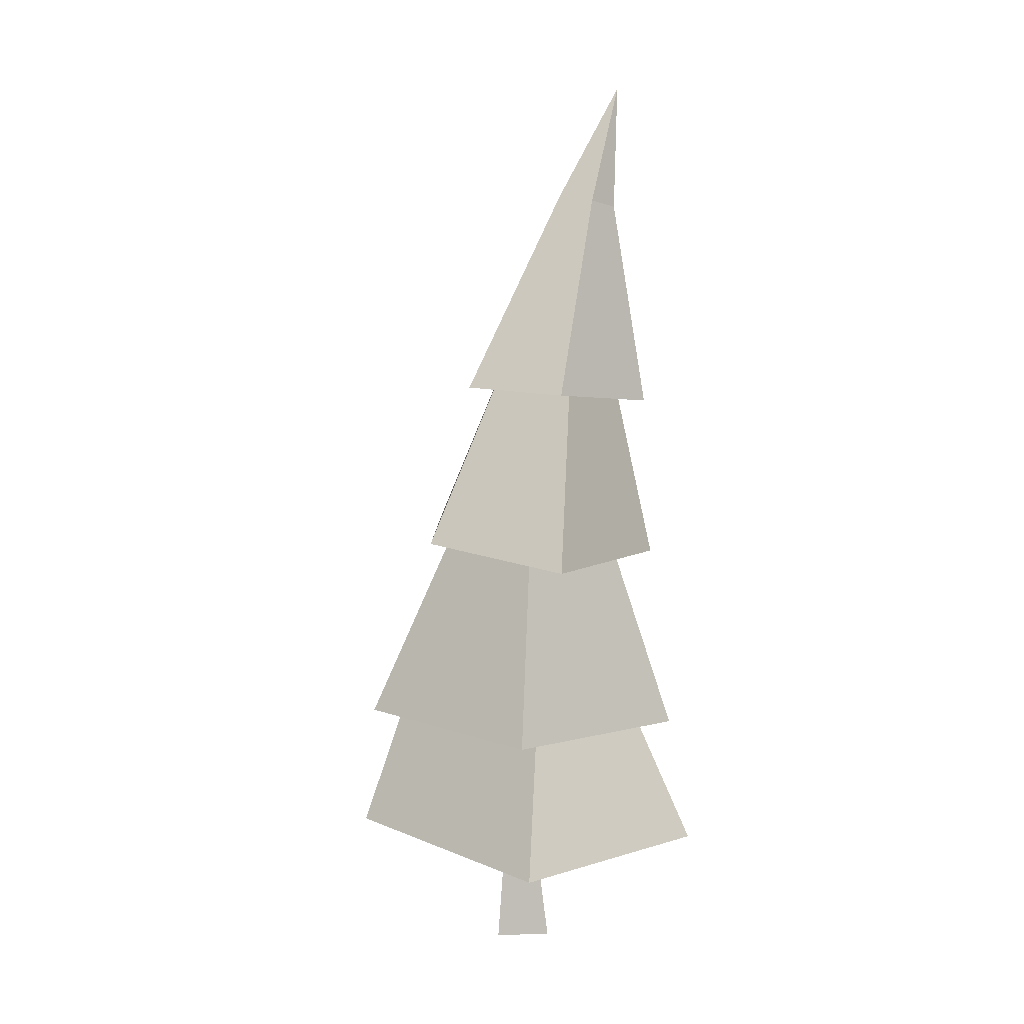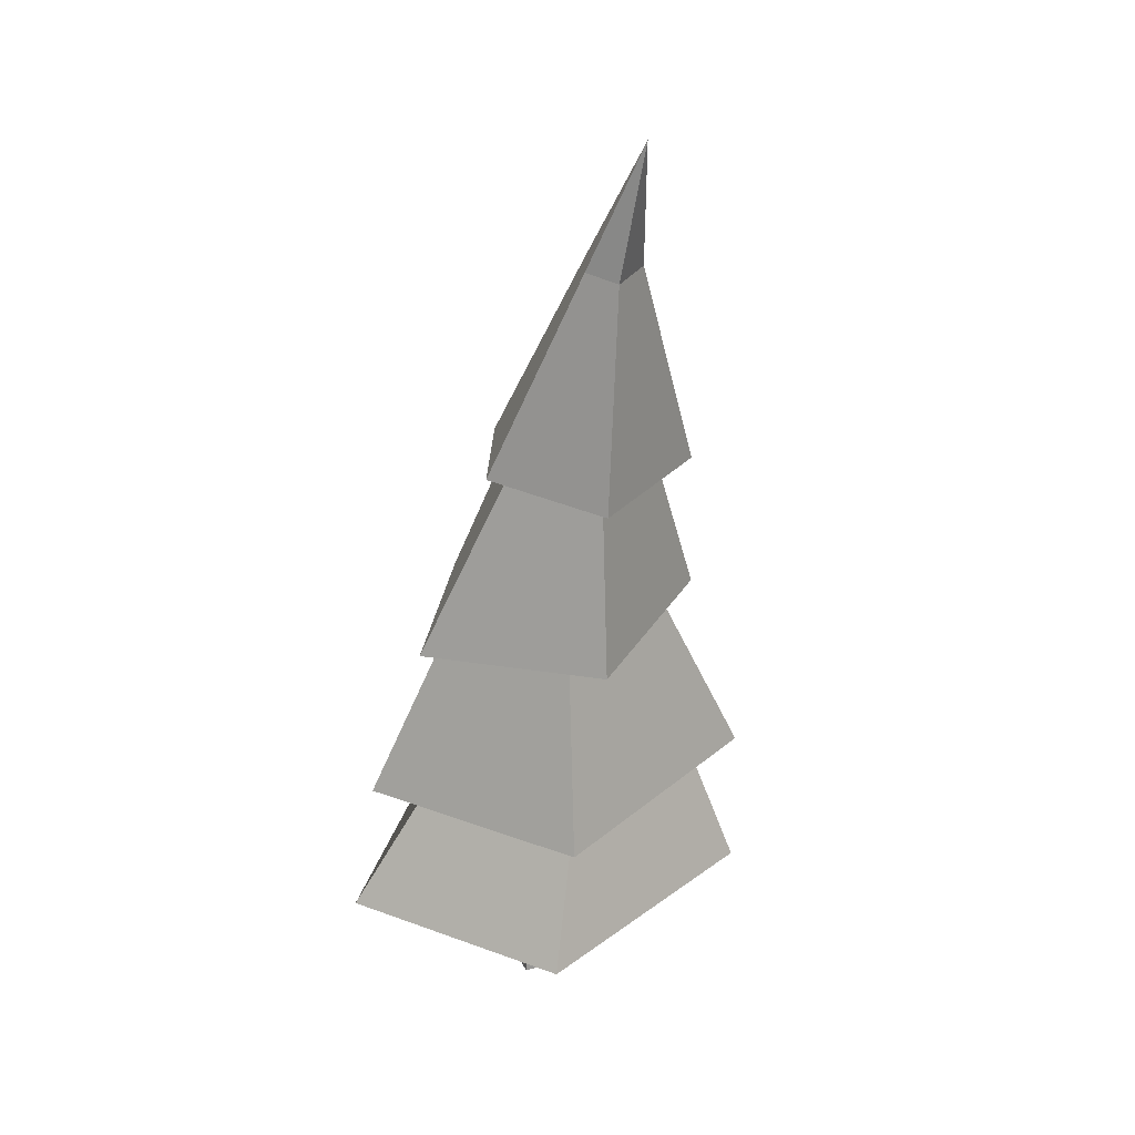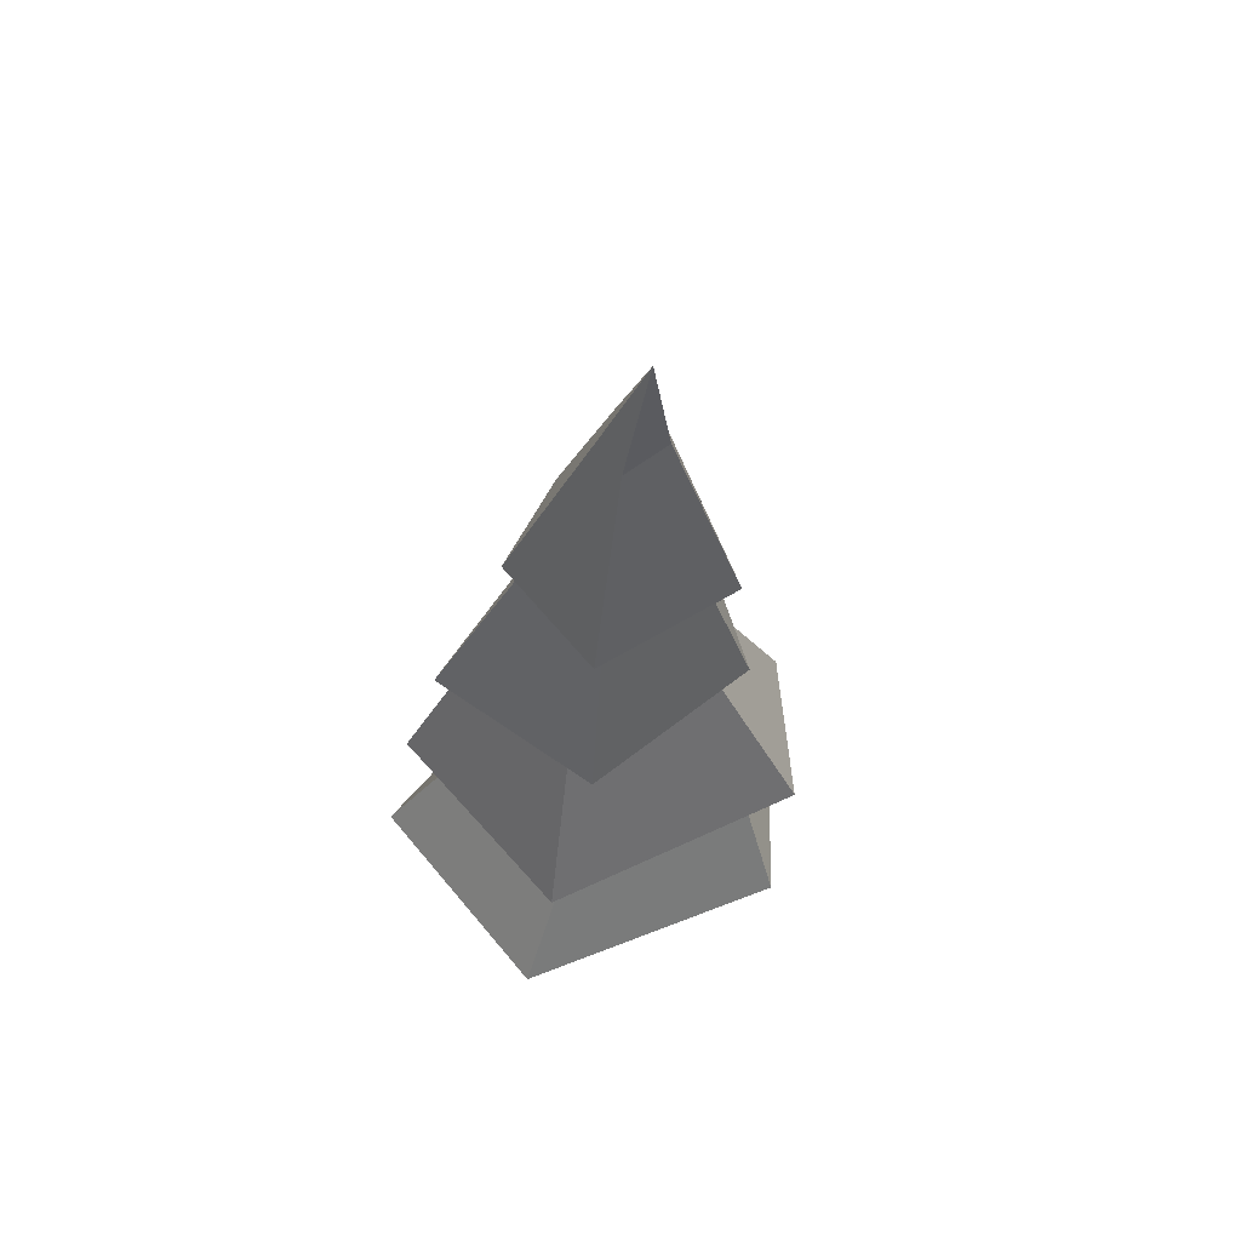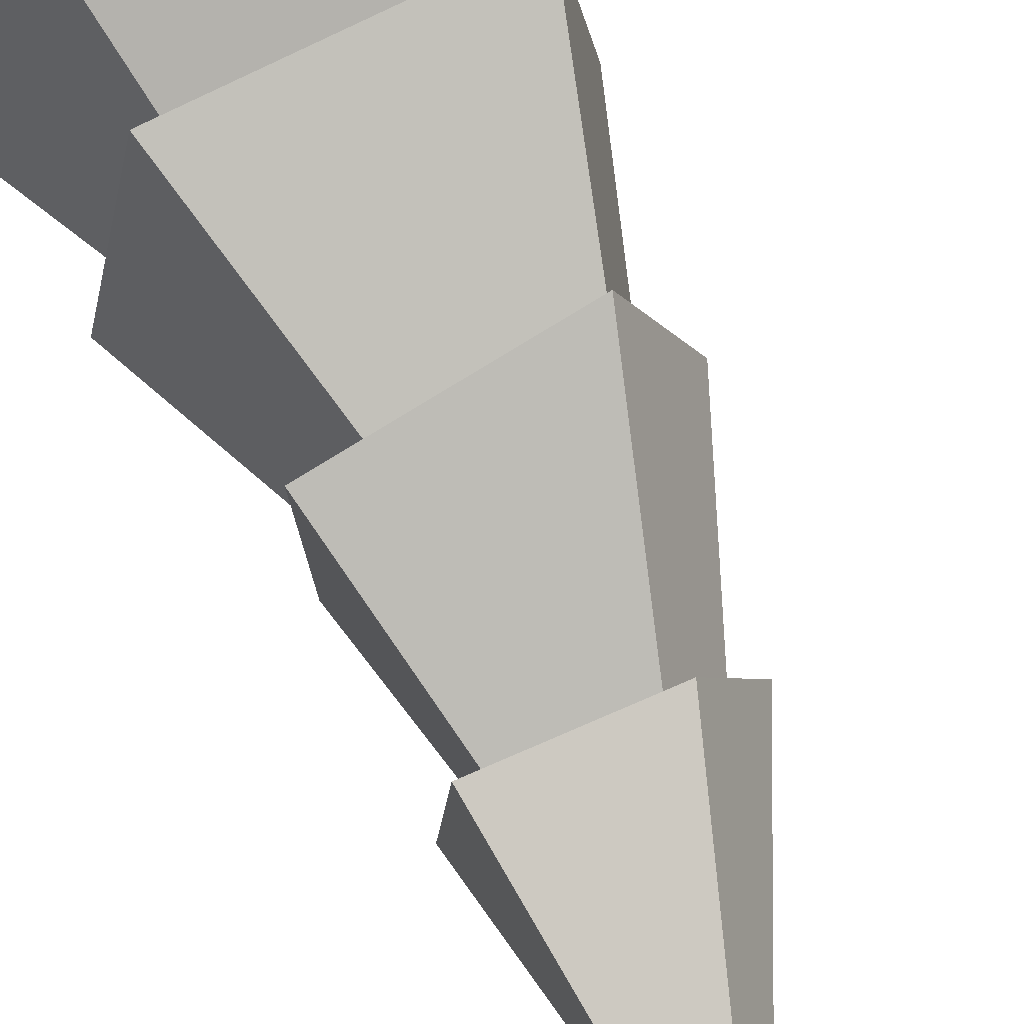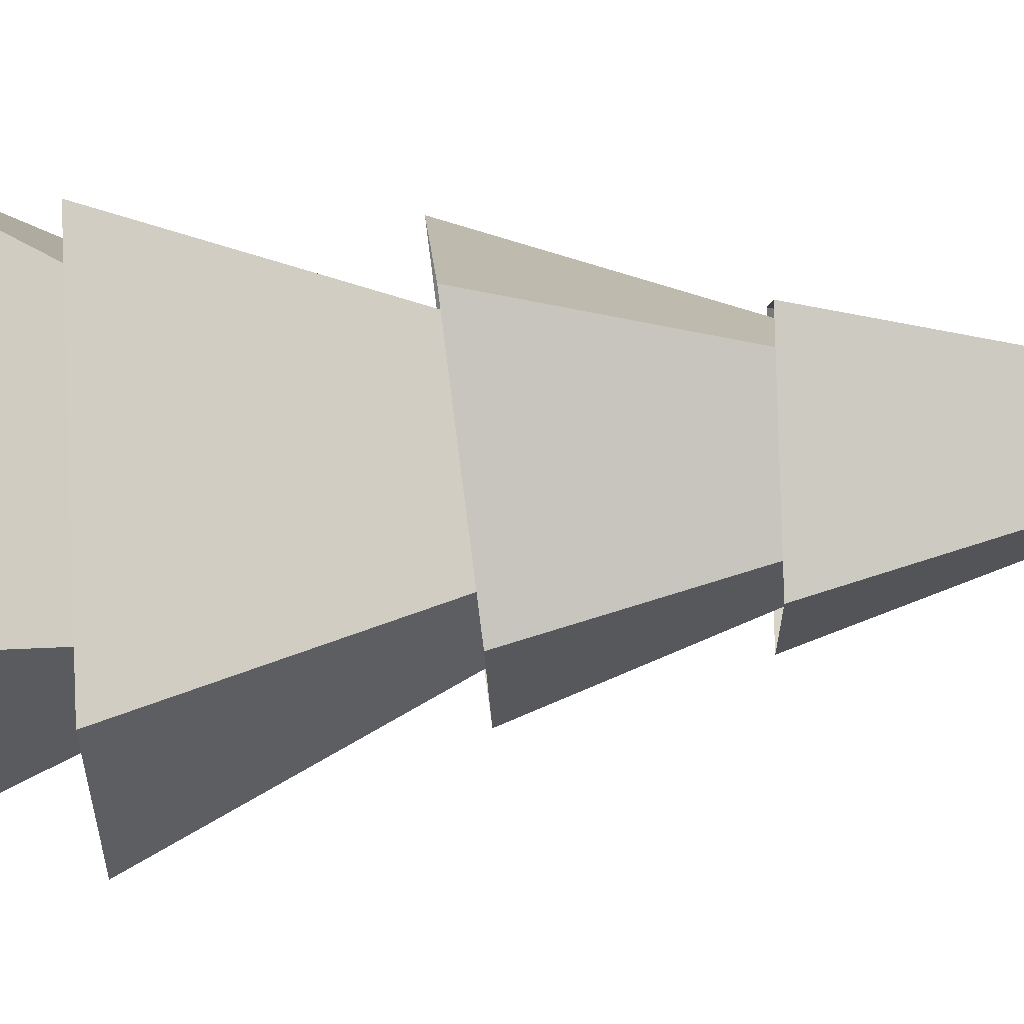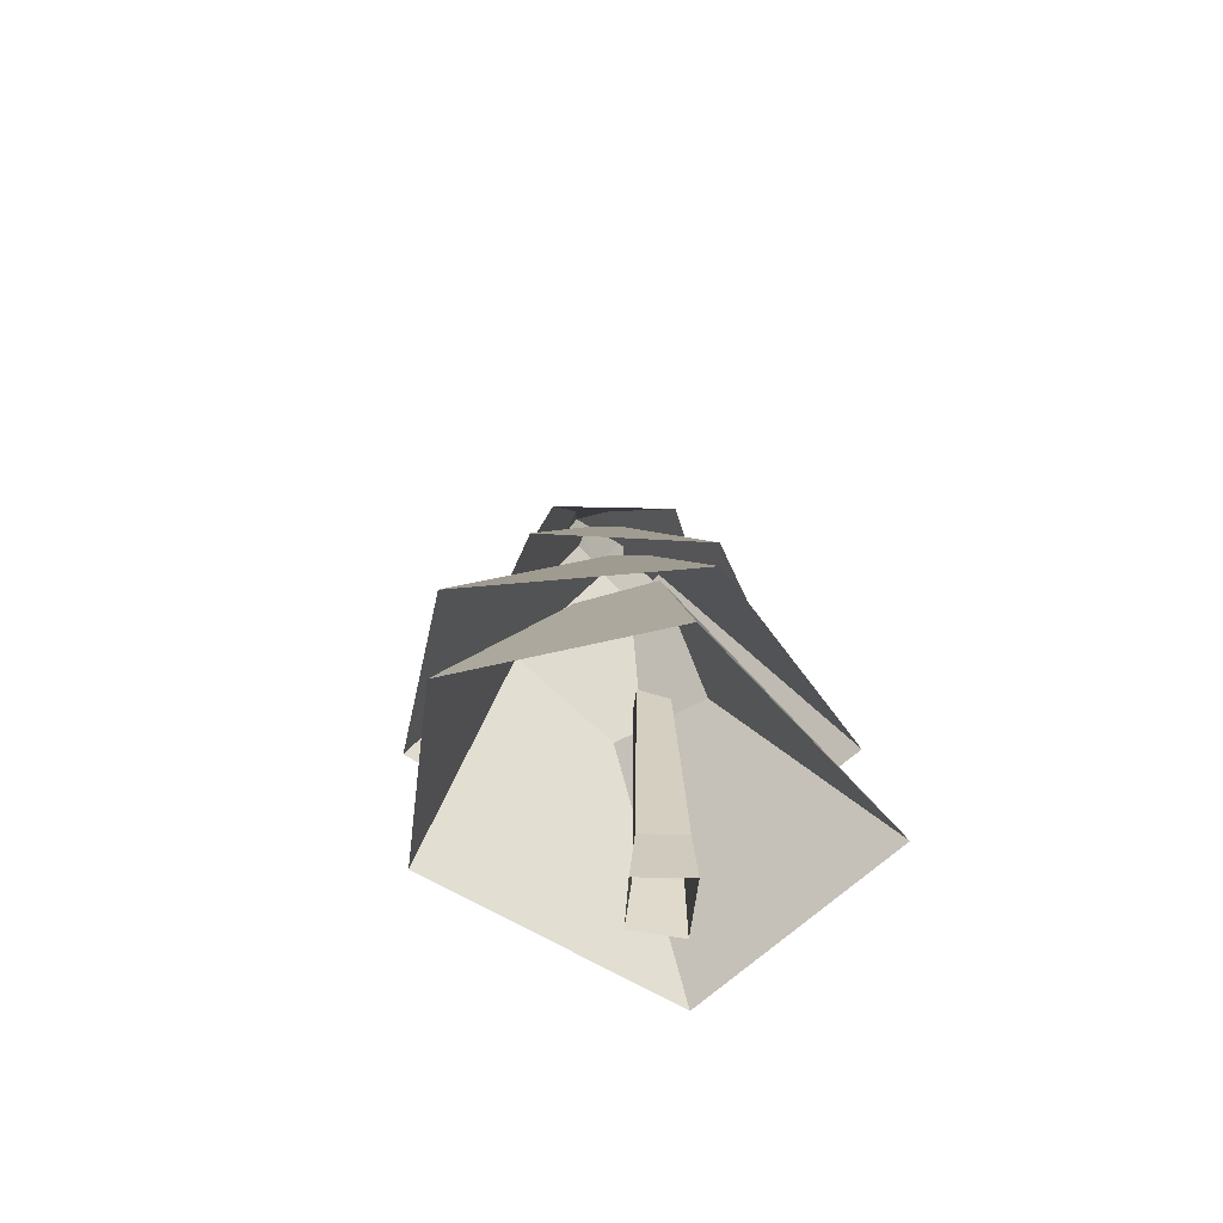
<metadata>
{"format":"obj","ext":"obj","renderer":"f3d","projection":"perspective","resolution":1024,"background":"white","views":[{"elev":7.0,"azim":-43.0,"up":"+Y"},{"elev":27.8,"azim":28.3,"up":"+Y"},{"elev":53.3,"azim":51.8,"up":"+Y"},{"elev":77.5,"azim":152.0,"up":"+Z"},{"elev":0.9,"azim":87.4,"up":"+Z"},{"elev":-63.5,"azim":-136.4,"up":"+Y"}]}
</metadata>
<code>
g Fir_Tree_OneSided_m_11
v 0.2194 0.6013 -0.9732
v -0.6103 0.5814 -0.5016
v -0.5864 0.5264 0.6374
v 0.4768 0.5197 0.6401
v 0.8115 0.5749 -0.4863
v 0.01317 1.633 -0.4764
v -0.2958 1.637 -0.3161
v -0.0816 1.624 0.1931
v 0.3293 1.614 0.07747
v 0.3439 1.622 -0.4677
v 0.1648 1.148 -1.028
v -0.6454 1.152 -0.3847
v -0.5312 1.106 0.5306
v 0.4889 1.065 0.498
v 0.739 1.111 -0.646
v 0.1059 2.69 -0.1703
v -0.01659 2.699 -0.04417
v 0.01982 2.692 0.04383
v 0.1938 2.673 0.04217
v 0.1931 2.68 -0.1345
v 0.06225 2.023 -0.6933
v -0.4815 1.967 -0.153
v -0.2632 1.876 0.5088
v 0.5445 1.884 0.3121
v 0.5551 1.985 -0.4903
v 0.2762 3.276 -0.1556
v 0.1498 3.288 -0.02486
v 0.2555 3.27 0.06581
v 0.3681 3.254 0.06482
v 0.3667 3.261 -0.1185
v 0.1235 2.672 -0.5218
v -0.2479 2.698 -0.1365
v -0.04664 2.67 0.2824
v 0.5245 2.623 0.2788
v 0.5858 2.64 -0.3867
v 0.5608 4.136 0.04935
v 0.3606 3.595 -0.1507
v 0.477 3.574 -0.1068
v 0.4782 3.562 0.111
v 0.3254 3.587 0.1125
v 0.2529 3.607 -0.03889
v 0.003895 0.001286 -0.1938
v -0.1613 0.000601 -0.03053
v 0.02781 -0.000143 0.1225
v 0.158 0.000624 -0.05423
v -0.01137 1.324 -0.1539
v -0.08014 1.322 -0.03259
v -0.0068 1.321 0.005756
v 0.0743 1.322 -0.08574
v -0.1361 0.2941 -0.0273
v 0.1215 0.2942 -0.04776
v -0.00042 0.2952 -0.1647
v 0.007033 0.2931 0.09077
f 1 6 10 5
f 3 8 7 2
f 13 14 19 18
f 11 12 17 16
f 14 15 20 19
f 15 11 16 20
f 12 13 18 17
f 23 24 29 28
f 21 22 27 26
f 24 25 30 29
f 22 23 28 27
f 25 21 26 30
f 34 35 38 39
f 33 34 39 40
f 31 32 41 37
f 38 37 36
f 41 40 36
f 32 33 40 41
f 39 36 40
f 38 36 39
f 41 36 37
f 35 31 37 38
f 2 7 6 1
f 5 10 9 4
f 52 46 49 51
f 50 47 46 52
f 45 51 53 44
f 43 50 52 42
f 53 48 47 50
f 42 52 51 45
f 51 49 48 53
f 53 50 43 44
f 4 9 8 3

</code>
